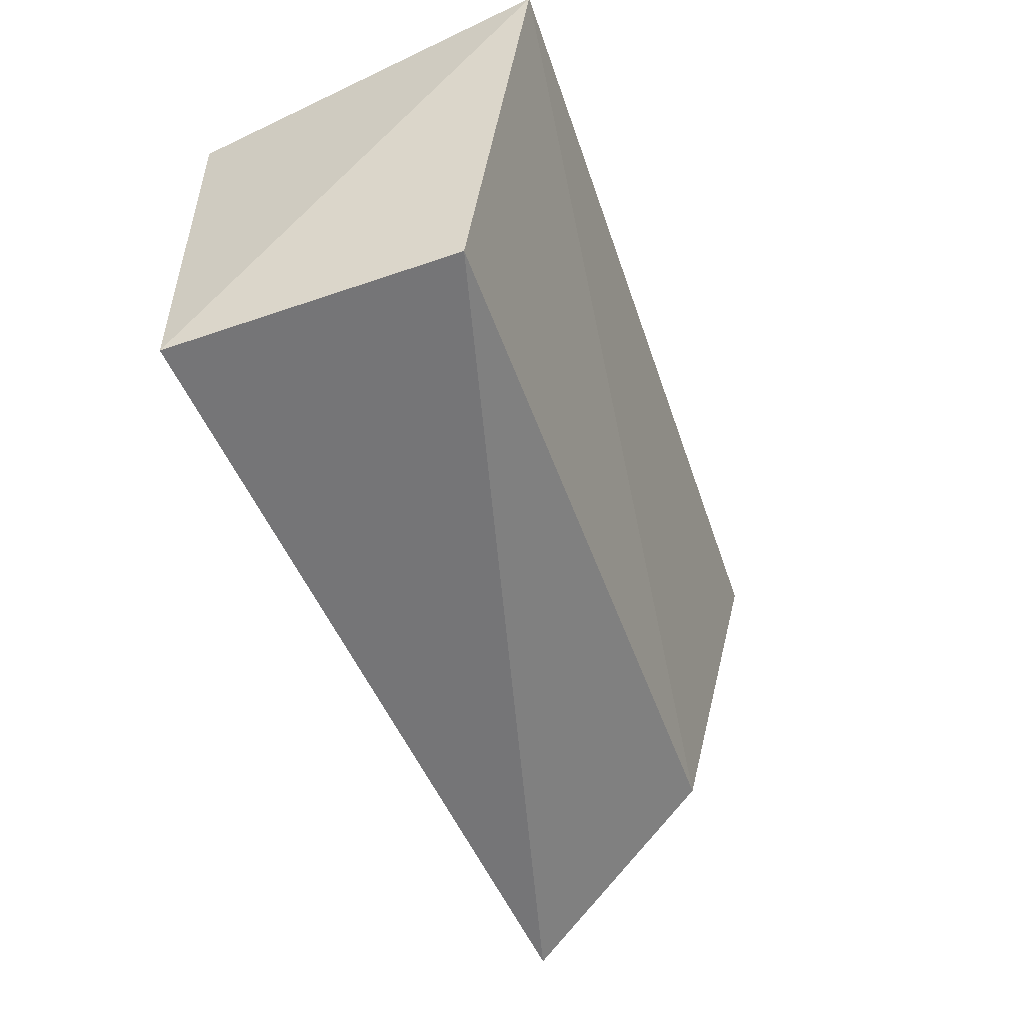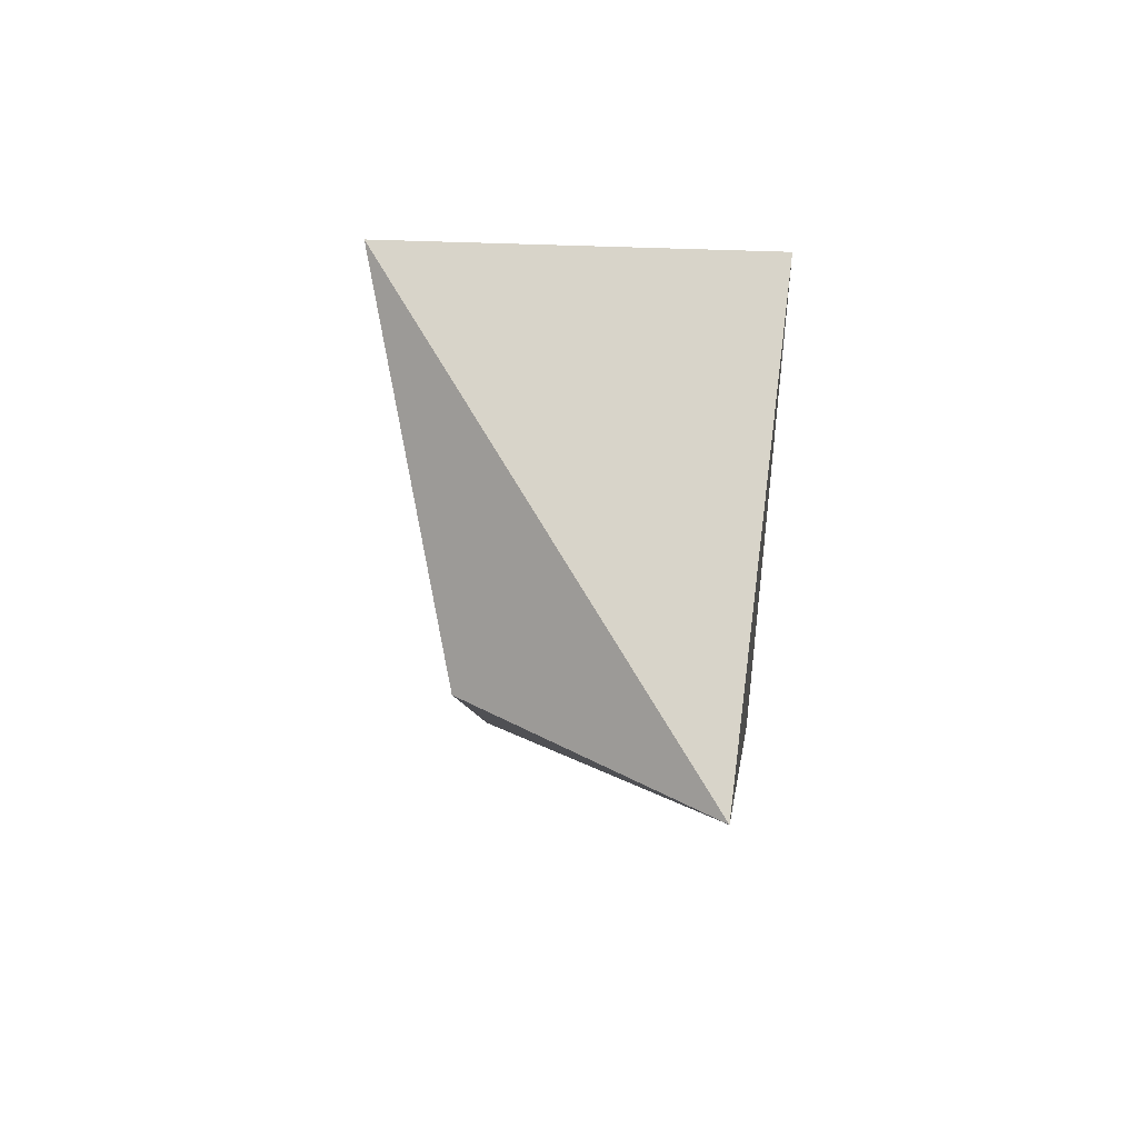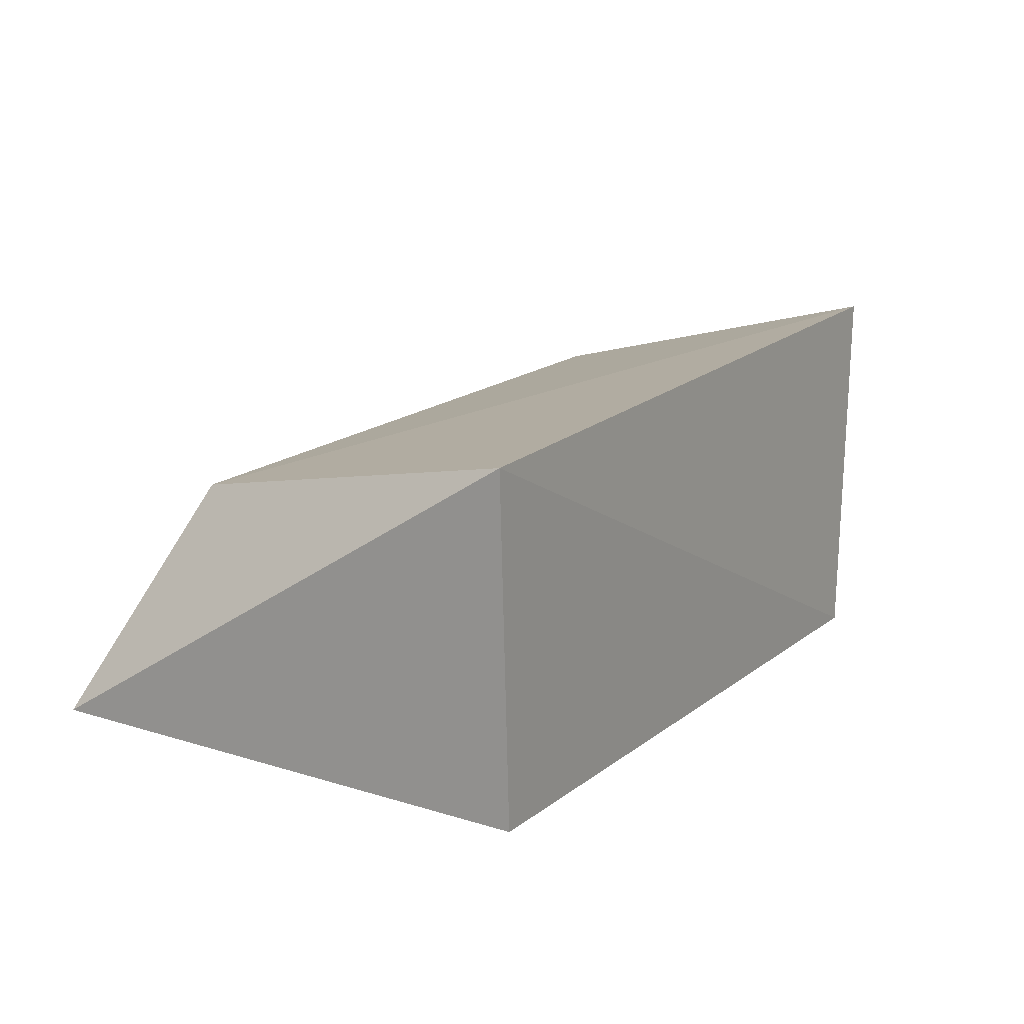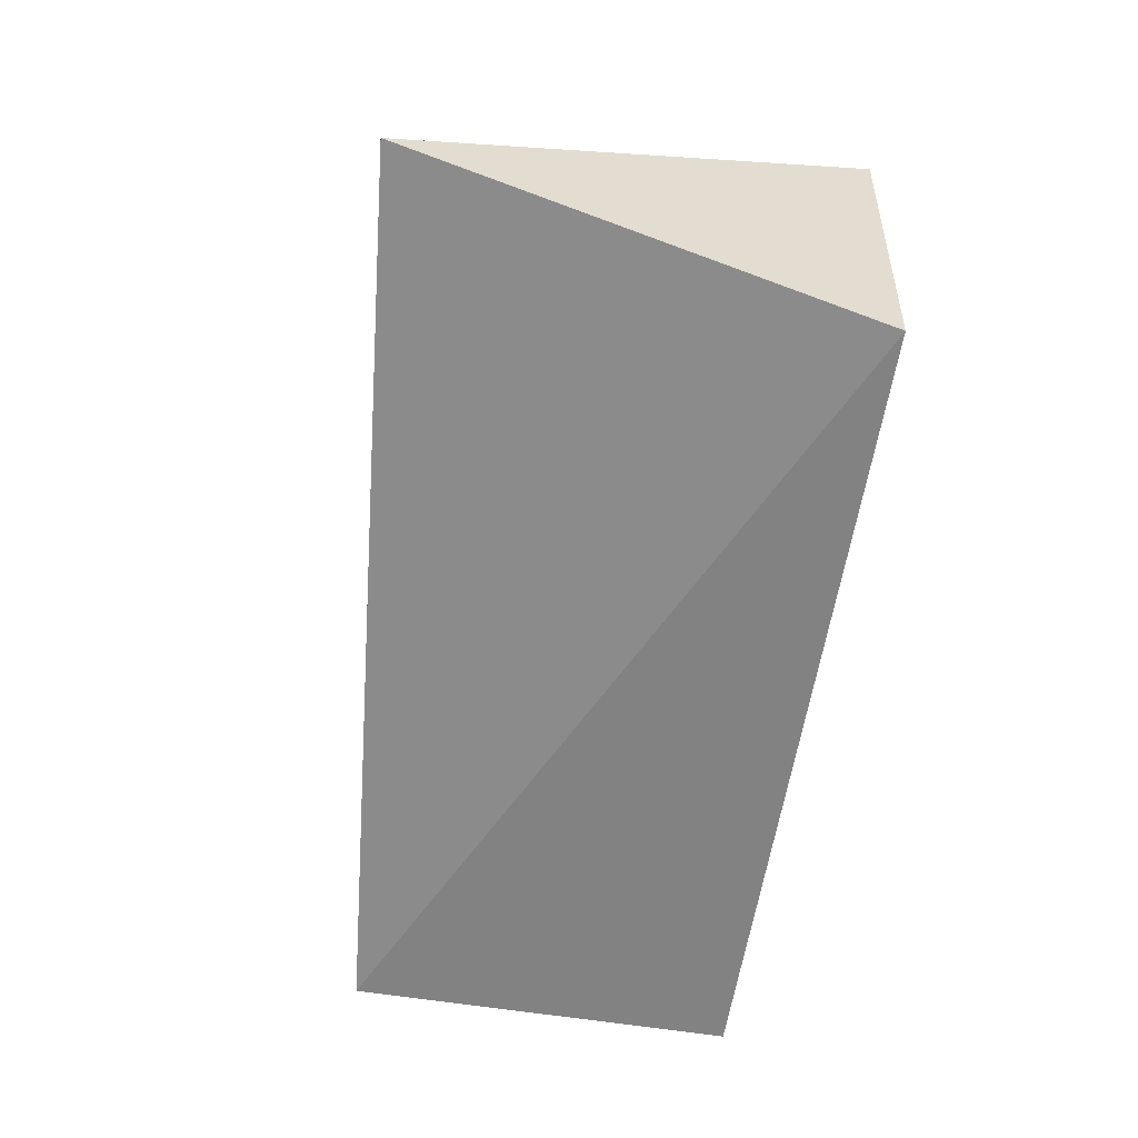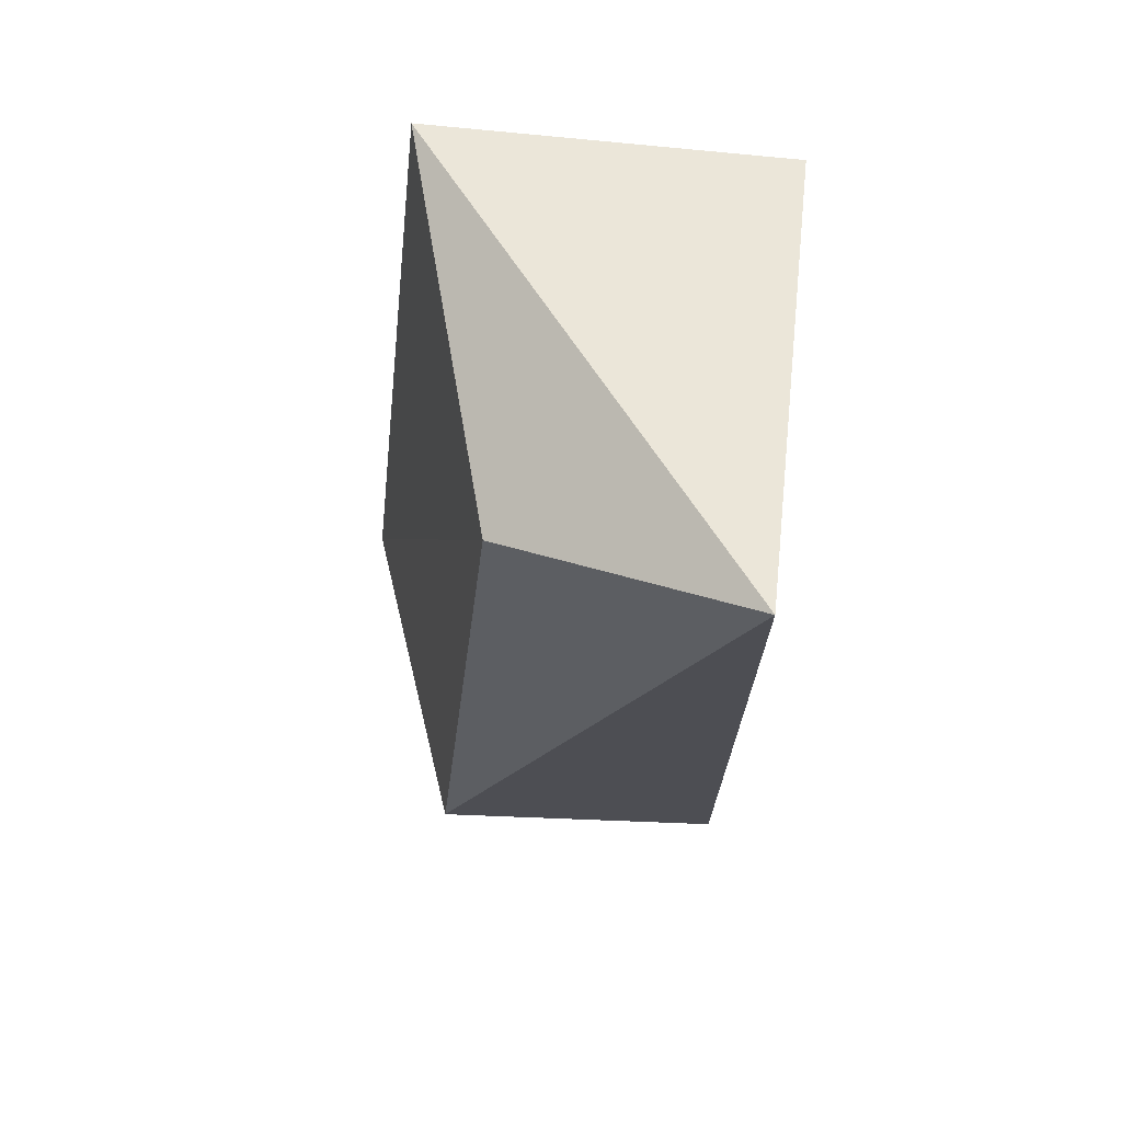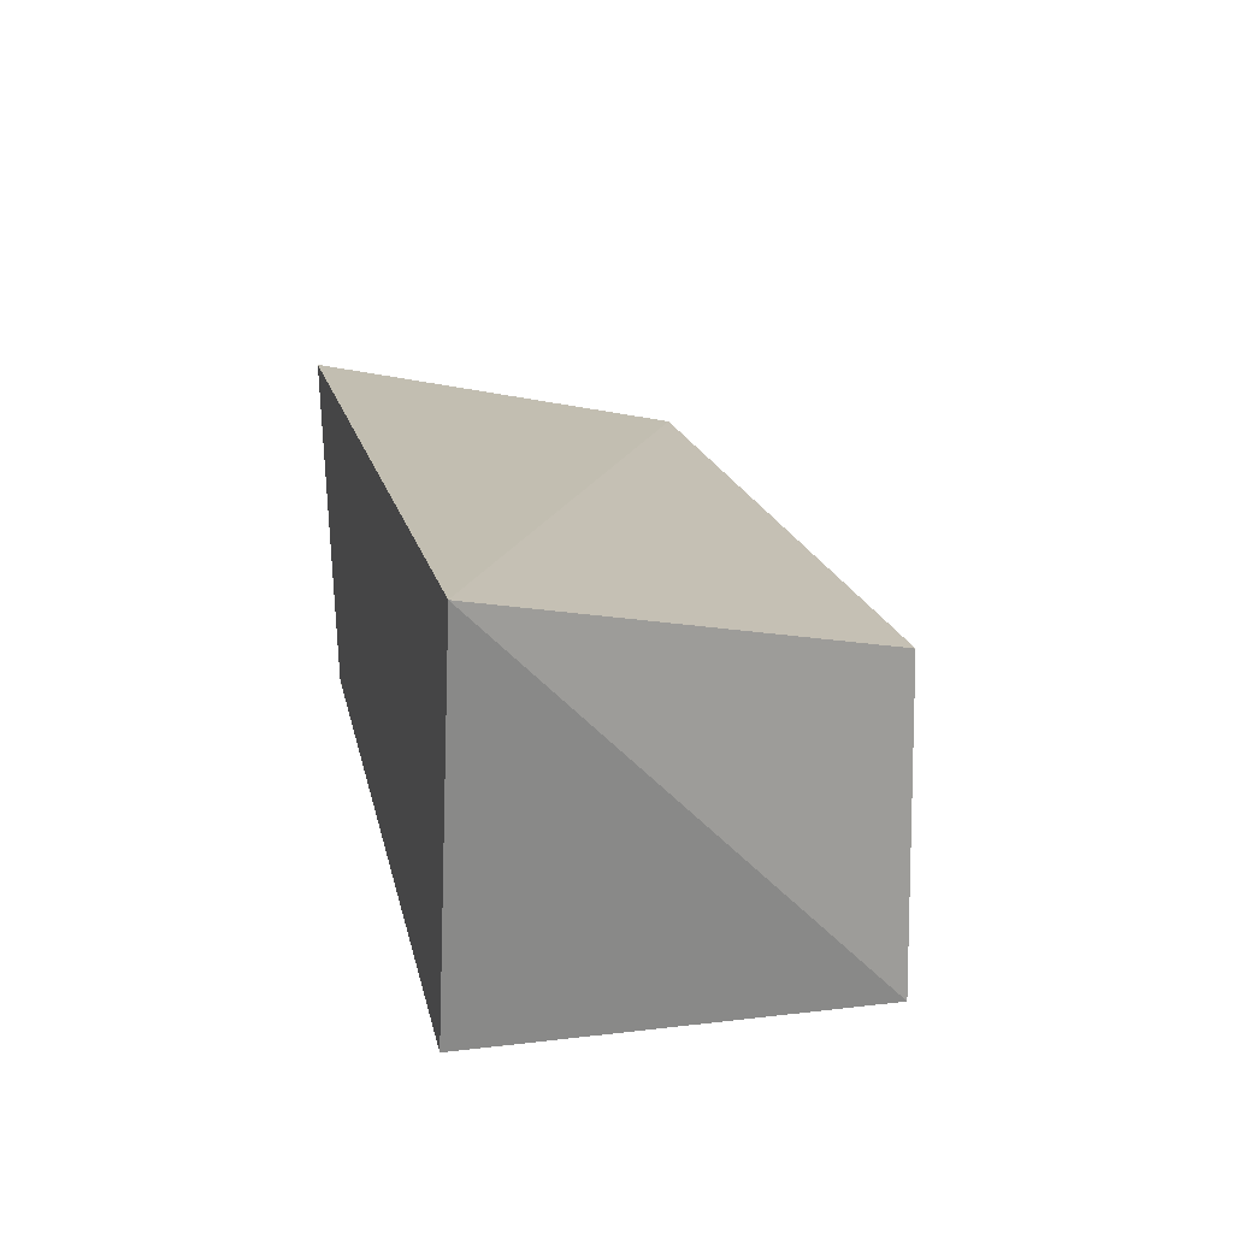
<metadata>
{"format":"obj","ext":"obj","renderer":"f3d","projection":"perspective","resolution":1024,"background":"white","views":[{"elev":-51.2,"azim":-69.1,"up":"+Y"},{"elev":-4.7,"azim":91.8,"up":"+Y"},{"elev":13.6,"azim":121.1,"up":"+Z"},{"elev":-60.7,"azim":80.8,"up":"+Z"},{"elev":-22.8,"azim":86.7,"up":"+Y"},{"elev":20.2,"azim":-102.0,"up":"+Z"}]}
</metadata>
<code>
v 0.2386 -0.2306 0.03269
v 0.2047 -0.02803 0.007576
v 0.2165 -0.02513 0.1599
v -0.1646 -0.03236 0.1781
v -0.1438 -0.1947 0.007576
v -0.1438 -0.02803 0.007576
v 0.1927 -0.186 0.13
v -0.1419 -0.1922 0.1409
f 1 2 3
f 5 2 1
f 6 3 2
f 6 4 3
f 6 5 4
f 6 2 5
f 7 1 3
f 7 3 4
f 8 5 1
f 8 1 7
f 8 7 4
f 8 4 5

</code>
